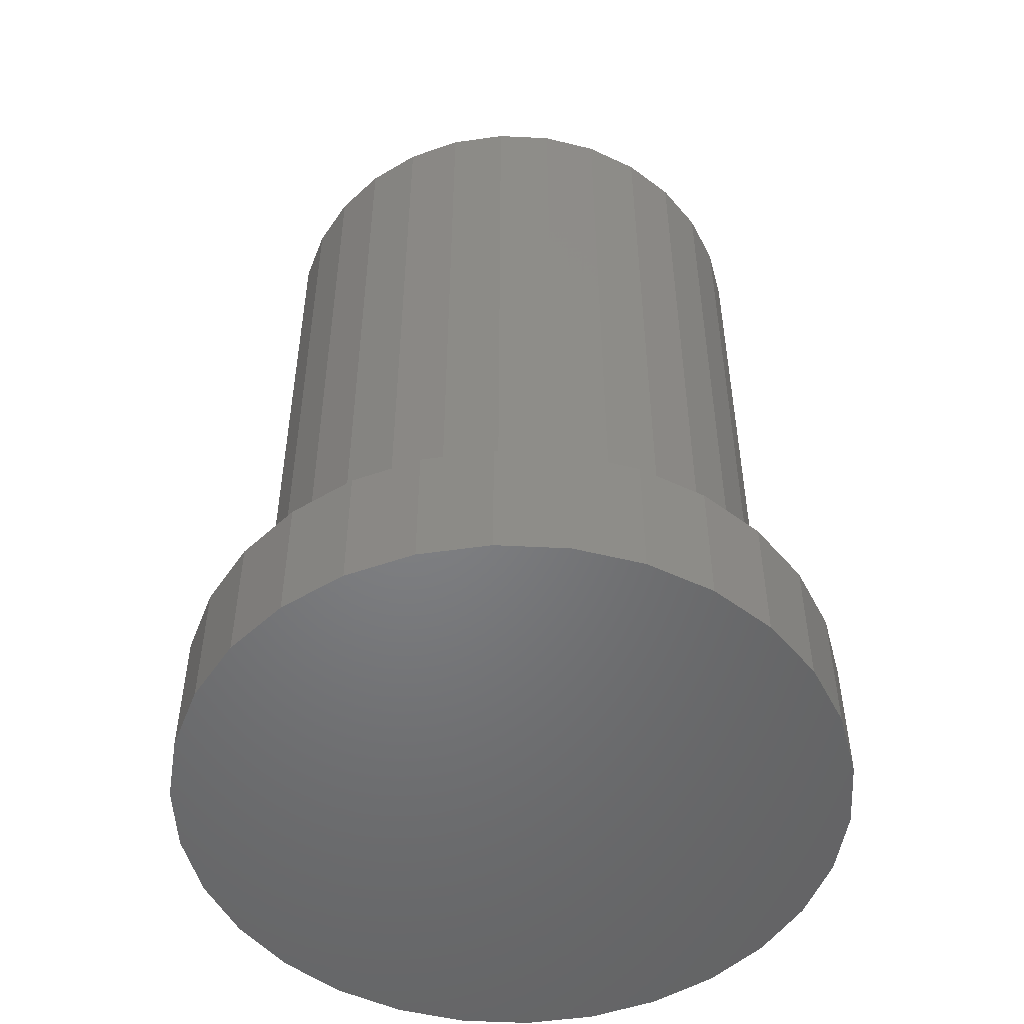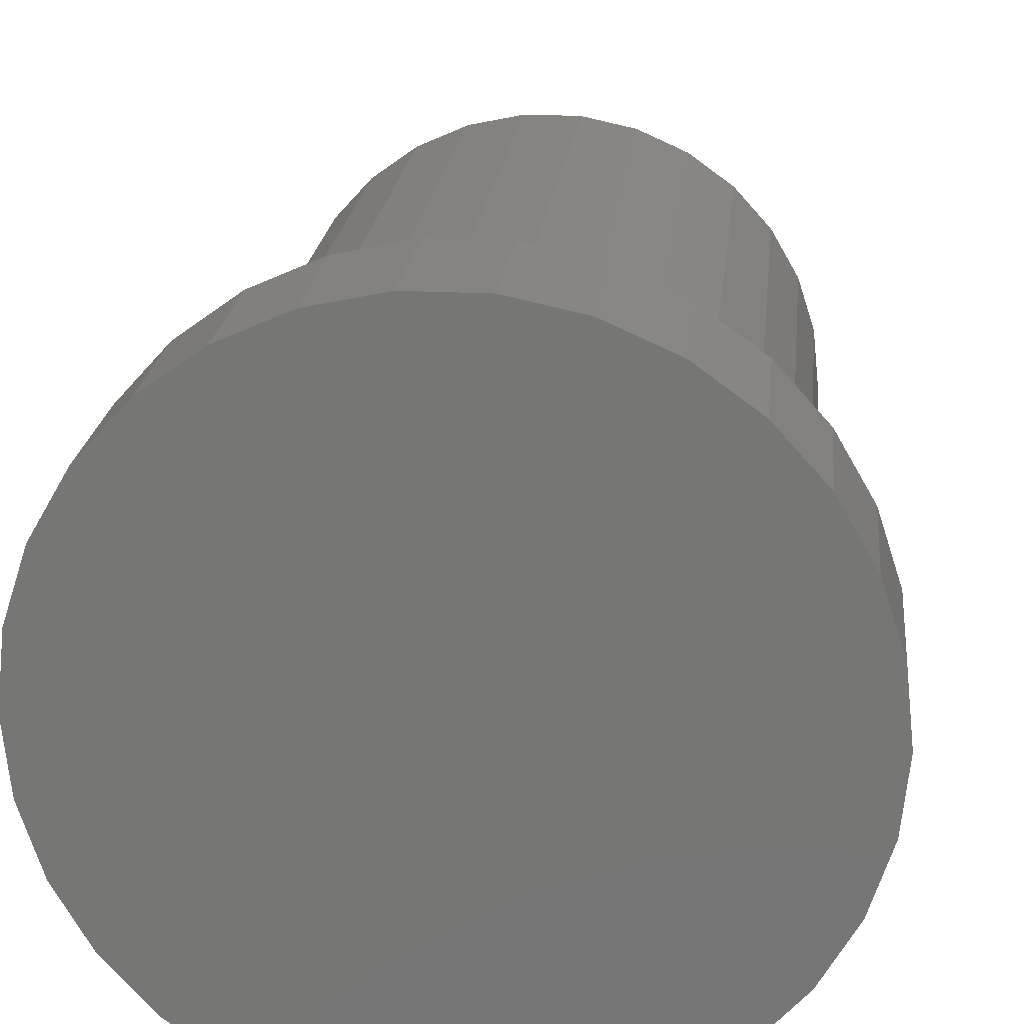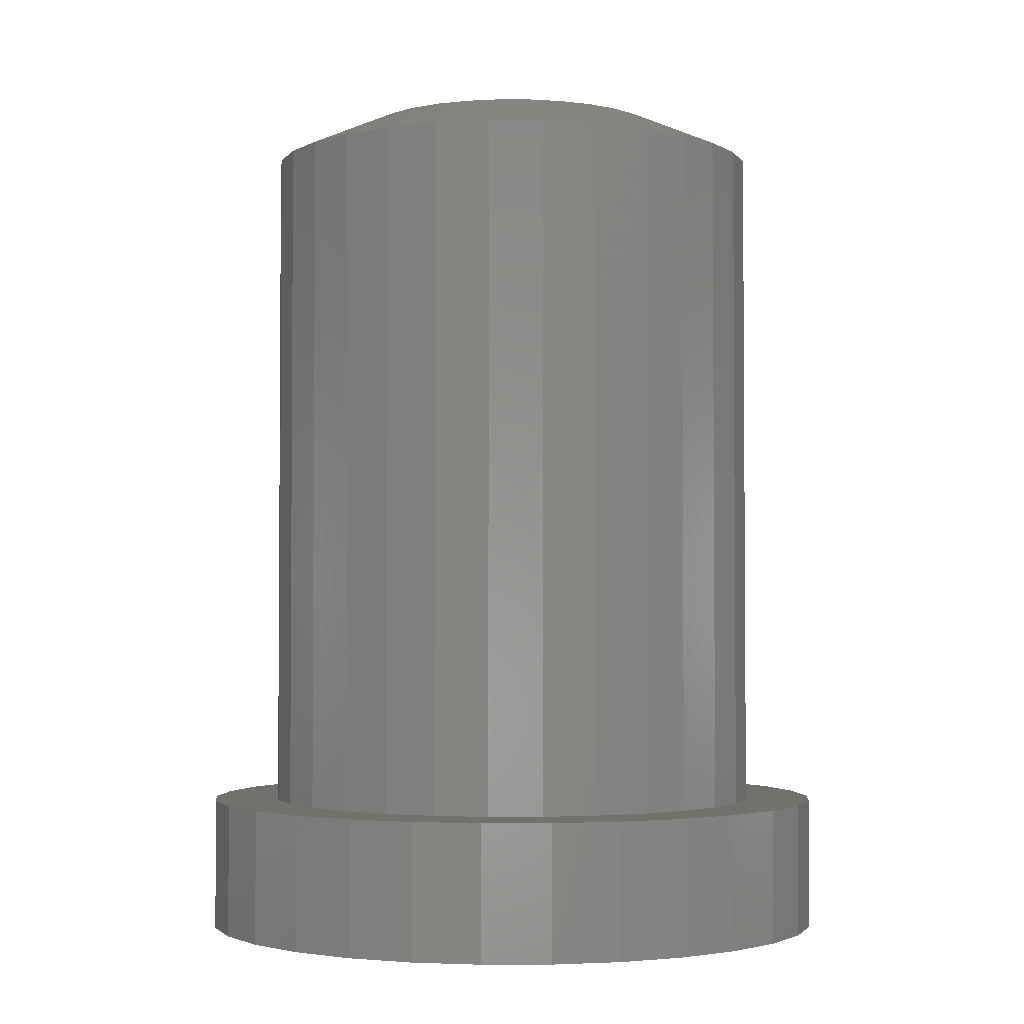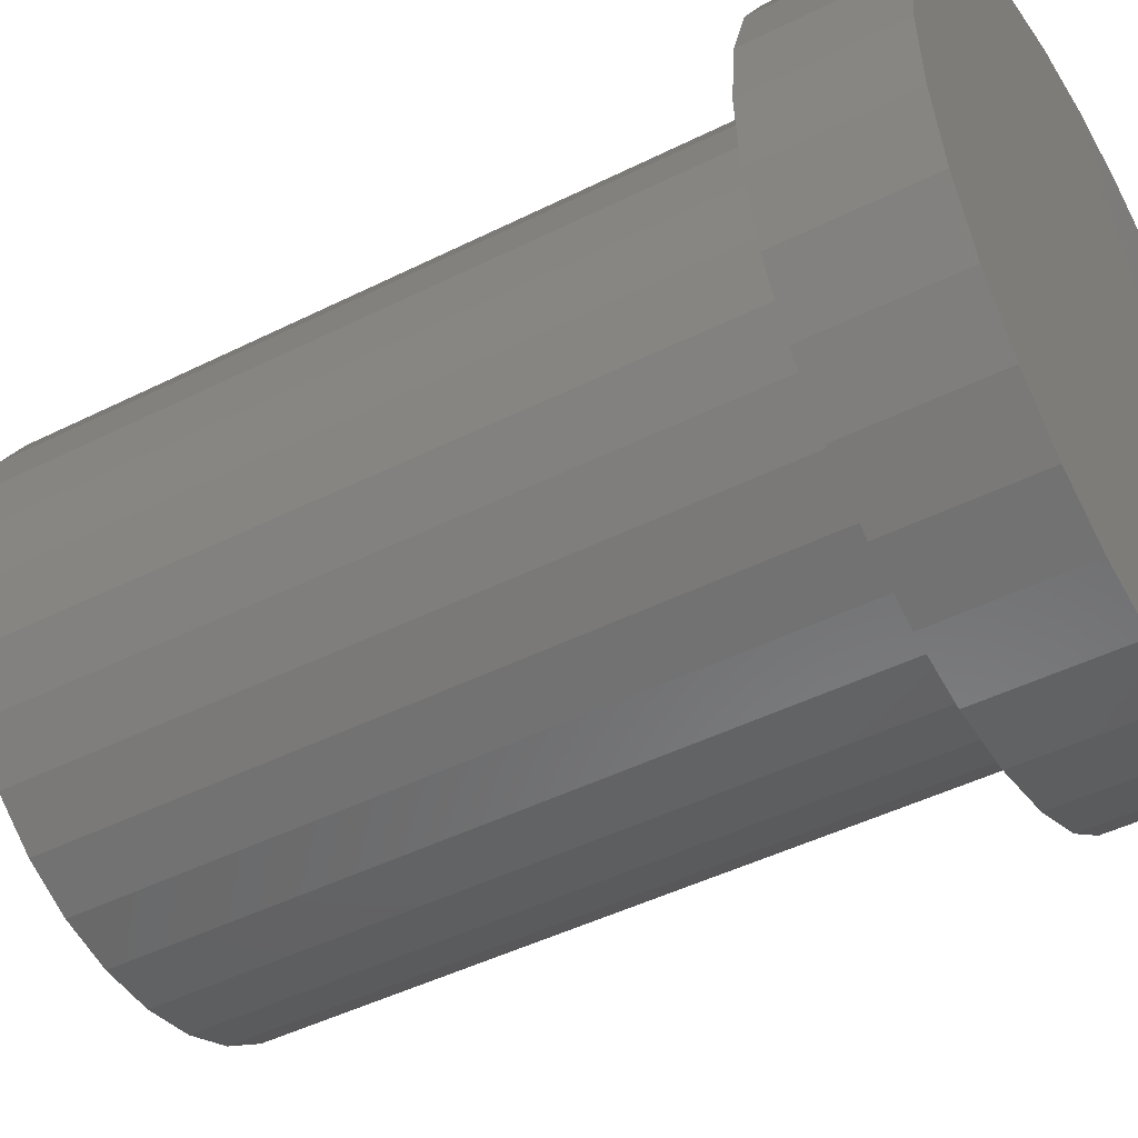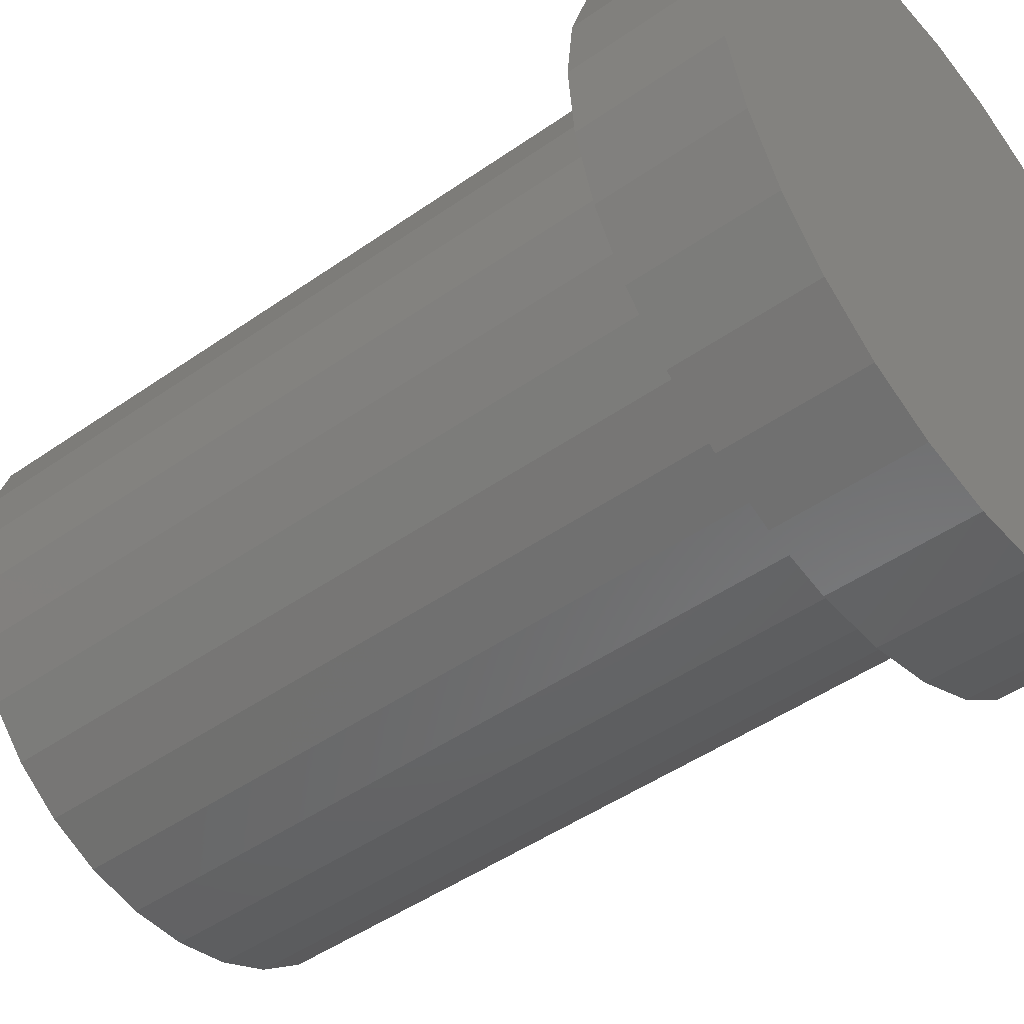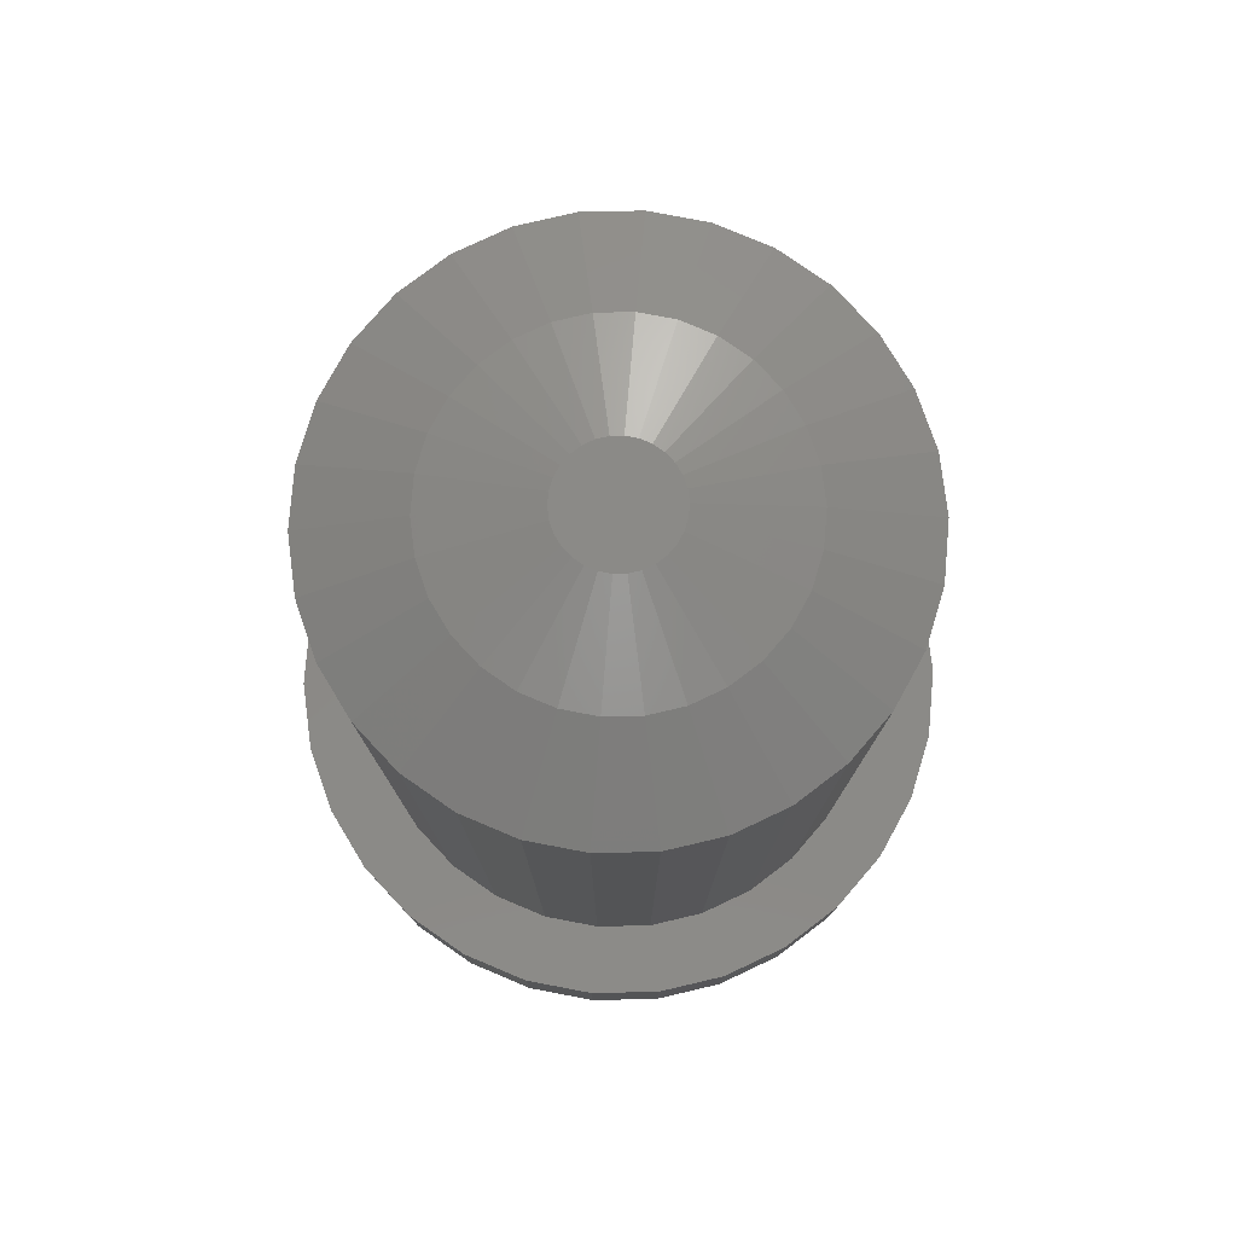
<metadata>
{"format":"stl","ext":"stl","renderer":"f3d","projection":"perspective","resolution":1024,"background":"white","views":[{"elev":-51.1,"azim":176.9,"up":"+Z"},{"elev":20.5,"azim":-174.3,"up":"+Y"},{"elev":-2.6,"azim":11.2,"up":"+Z"},{"elev":-45.9,"azim":119.9,"up":"+Y"},{"elev":-46.6,"azim":128.7,"up":"+Y"},{"elev":78.9,"azim":118.8,"up":"+Z"}]}
</metadata>
<code>
# stl→obj: 180 verts, 356 faces
v -2.9 4.7 0
v -2.837 5.303 0
v -2.837 4.097 0
v -2.649 5.88 0
v -2.346 6.405 0
v -1.94 6.855 0
v -1.45 7.211 0
v -0.8961 7.458 0
v -0.3031 7.584 0
v 0.3031 7.584 0
v 0.8961 7.458 0
v 1.45 7.211 0
v 1.94 6.855 0
v 2.346 6.405 0
v 2.649 5.88 0
v 2.837 5.303 0
v 2.9 4.7 0
v 2.837 4.097 0
v 2.649 3.52 0
v 2.346 2.995 0
v 1.94 2.545 0
v 1.45 2.189 0
v 0.8961 1.942 0
v 0.3031 1.816 0
v -0.3031 1.816 0
v -0.8961 1.942 0
v -1.45 2.189 0
v -1.94 2.545 0
v -2.346 2.995 0
v -2.649 3.52 0
v -2.9 4.7 1.2
v -2.837 5.303 1.2
v -2.837 4.097 1.2
v -2.649 3.52 1.2
v -2.346 2.995 1.2
v -1.94 2.545 1.2
v -1.45 2.189 1.2
v -0.8961 1.942 1.2
v -0.3031 1.816 1.2
v 0.3031 1.816 1.2
v 0.8961 1.942 1.2
v 1.45 2.189 1.2
v 1.94 2.545 1.2
v 2.346 2.995 1.2
v 2.649 3.52 1.2
v 2.837 4.097 1.2
v 2.9 4.7 1.2
v 2.837 5.303 1.2
v 2.649 5.88 1.2
v 2.346 6.405 1.2
v 1.94 6.855 1.2
v 1.45 7.211 1.2
v 0.8961 7.458 1.2
v 0.3031 7.584 1.2
v -0.3031 7.584 1.2
v -0.8961 7.458 1.2
v -1.45 7.211 1.2
v -1.94 6.855 1.2
v -2.346 6.405 1.2
v -2.649 5.88 1.2
v -2.101 3.765 1.2
v 1.861 3.348 1.2
v 1.539 2.991 1.2
v -2.25 5.178 1.2
v -2.101 5.635 1.2
v 0.2404 2.413 1.2
v -0.2404 2.413 1.2
v 2.101 5.635 1.2
v 2.25 5.178 1.2
v 1.861 6.052 1.2
v 0.7107 6.887 1.2
v 1.15 6.692 1.2
v -0.2404 6.987 1.2
v 0.2404 6.987 1.2
v 2.101 3.765 1.2
v 1.539 6.409 1.2
v -1.539 6.409 1.2
v -1.861 6.052 1.2
v -0.7107 6.887 1.2
v -1.15 6.692 1.2
v 2.3 4.7 1.2
v 2.25 4.222 1.2
v 1.15 2.708 1.2
v 0.7107 2.513 1.2
v -0.7107 2.513 1.2
v -1.15 2.708 1.2
v -1.539 2.991 1.2
v -1.861 3.348 1.2
v -2.25 4.222 1.2
v -2.3 4.7 1.2
v -2.3 4.7 7.4
v -2.25 4.222 7.4
v -2.101 3.765 7.4
v -1.861 3.348 7.4
v -1.539 2.991 7.4
v -1.15 2.708 7.4
v -0.7107 2.513 7.4
v -0.2404 2.413 7.4
v 0.2404 2.413 7.4
v 0.7107 2.513 7.4
v 1.15 2.708 7.4
v 1.539 2.991 7.4
v 1.861 3.348 7.4
v 2.101 3.765 7.4
v 2.25 4.222 7.4
v 2.3 4.7 7.4
v 2.25 5.178 7.4
v 2.101 5.635 7.4
v 1.861 6.052 7.4
v 1.539 6.409 7.4
v 1.15 6.692 7.4
v 0.7107 6.887 7.4
v 0.2404 6.987 7.4
v -0.2404 6.987 7.4
v -0.7107 6.887 7.4
v -1.15 6.692 7.4
v -1.539 6.409 7.4
v -1.861 6.052 7.4
v -2.101 5.635 7.4
v -2.25 5.178 7.4
v -1.39 4.996 7.791
v -1.421 4.7 7.791
v -1.39 4.404 7.791
v -1.299 4.122 7.791
v -1.15 3.864 7.791
v -0.9512 3.644 7.791
v -0.7107 3.469 7.791
v -0.4393 3.348 7.791
v -0.1486 3.286 7.791
v 0.1486 3.286 7.791
v 0.4393 3.348 7.791
v 0.7107 3.469 7.791
v 0.9512 3.644 7.791
v 1.15 3.864 7.791
v 1.299 4.122 7.791
v 1.39 4.404 7.791
v 1.421 4.7 7.791
v 1.39 4.996 7.791
v 1.299 5.278 7.791
v 1.15 5.536 7.791
v 0.9512 5.756 7.791
v 0.7107 5.931 7.791
v 0.4393 6.052 7.791
v -0.1486 6.114 7.791
v 0.1486 6.114 7.791
v -0.4393 6.052 7.791
v -0.7107 5.931 7.791
v -0.9512 5.756 7.791
v -1.15 5.536 7.791
v -1.299 5.278 7.791
v -0.4393 4.896 7.991
v -0.4703 4.8 7.991
v -0.4808 4.7 7.991
v -0.4703 4.6 7.991
v -0.4393 4.504 7.991
v -0.389 4.417 7.991
v -0.3217 4.343 7.991
v -0.2404 4.284 7.991
v -0.1486 4.243 7.991
v -0.05026 4.222 7.991
v 0.05026 4.222 7.991
v 0.1486 4.243 7.991
v 0.2404 4.284 7.991
v 0.3217 4.343 7.991
v 0.389 4.417 7.991
v 0.4393 4.504 7.991
v 0.4703 4.6 7.991
v 0.4808 4.7 7.991
v 0.4703 4.8 7.991
v 0.4393 4.896 7.991
v 0.389 4.983 7.991
v 0.3217 5.057 7.991
v 0.2404 5.116 7.991
v 0.1486 5.157 7.991
v 0.05026 5.178 7.991
v -0.05026 5.178 7.991
v -0.1486 5.157 7.991
v -0.2404 5.116 7.991
v -0.3217 5.057 7.991
v -0.389 4.983 7.991
f 1 2 3
f 3 2 4
f 3 4 5
f 3 5 6
f 3 6 7
f 3 7 8
f 3 8 9
f 3 9 10
f 3 10 11
f 3 11 12
f 3 12 13
f 3 13 14
f 3 14 15
f 3 15 16
f 3 16 17
f 3 17 18
f 3 18 19
f 3 19 20
f 3 20 21
f 3 21 22
f 3 22 23
f 3 23 24
f 3 24 25
f 3 25 26
f 3 26 27
f 3 27 28
f 3 28 29
f 3 29 30
f 1 31 2
f 2 31 32
f 1 3 31
f 31 3 33
f 3 30 33
f 33 30 34
f 30 29 34
f 34 29 35
f 29 28 35
f 35 28 36
f 36 28 27
f 37 36 27
f 37 27 26
f 38 37 26
f 38 26 25
f 39 38 25
f 39 25 24
f 40 39 24
f 40 24 23
f 41 40 23
f 41 23 22
f 42 41 22
f 42 22 21
f 43 42 21
f 43 21 20
f 44 43 20
f 44 20 19
f 45 44 19
f 45 19 18
f 46 45 18
f 46 18 17
f 47 46 17
f 17 16 48
f 47 17 48
f 16 15 49
f 48 16 49
f 15 14 50
f 49 15 50
f 14 13 51
f 50 14 51
f 12 52 13
f 13 52 51
f 11 53 12
f 12 53 52
f 10 54 11
f 11 54 53
f 9 55 10
f 10 55 54
f 8 56 9
f 9 56 55
f 7 57 8
f 8 57 56
f 6 58 7
f 7 58 57
f 5 59 6
f 6 59 58
f 4 60 5
f 5 60 59
f 2 32 4
f 4 32 60
f 32 31 33
f 35 32 34
f 34 32 33
f 36 32 35
f 37 32 36
f 61 32 37
f 62 63 44
f 64 65 32
f 66 67 40
f 68 69 48
f 70 68 49
f 71 72 52
f 73 74 53
f 56 32 55
f 57 32 56
f 58 32 57
f 59 32 58
f 60 32 59
f 75 62 45
f 72 76 51
f 77 32 78
f 79 73 54
f 55 32 77
f 55 80 54
f 80 79 54
f 54 73 53
f 77 80 55
f 53 74 52
f 74 71 52
f 52 72 51
f 69 81 47
f 51 76 50
f 65 78 32
f 50 70 49
f 49 68 48
f 48 69 47
f 47 81 46
f 46 82 45
f 76 70 50
f 82 75 45
f 45 62 44
f 44 63 43
f 43 83 42
f 42 84 41
f 81 82 46
f 41 66 40
f 40 67 39
f 67 85 39
f 39 86 38
f 38 87 37
f 87 88 37
f 89 32 61
f 88 61 37
f 89 90 32
f 63 83 43
f 83 84 42
f 84 66 41
f 86 87 38
f 85 86 39
f 90 64 32
f 90 89 91
f 91 89 92
f 89 61 92
f 92 61 93
f 61 88 93
f 93 88 94
f 88 87 94
f 94 87 95
f 95 87 86
f 96 95 86
f 96 86 85
f 97 96 85
f 97 85 67
f 98 97 67
f 98 67 66
f 99 98 66
f 99 66 84
f 100 99 84
f 100 84 83
f 101 100 83
f 101 83 63
f 102 101 63
f 102 63 62
f 103 102 62
f 103 62 75
f 104 103 75
f 104 75 82
f 105 104 82
f 105 82 81
f 106 105 81
f 81 69 107
f 106 81 107
f 69 68 108
f 107 69 108
f 68 70 109
f 108 68 109
f 70 76 110
f 109 70 110
f 72 111 76
f 76 111 110
f 71 112 72
f 72 112 111
f 74 113 71
f 71 113 112
f 73 114 74
f 74 114 113
f 79 115 73
f 73 115 114
f 80 116 79
f 79 116 115
f 77 117 80
f 80 117 116
f 78 118 77
f 77 118 117
f 65 119 78
f 78 119 118
f 64 120 65
f 65 120 119
f 90 91 64
f 64 91 120
f 121 91 122
f 122 91 92
f 120 91 121
f 122 92 123
f 123 92 93
f 123 93 124
f 124 93 94
f 124 94 125
f 125 94 95
f 125 95 126
f 126 95 96
f 126 96 127
f 127 96 97
f 127 97 128
f 128 97 98
f 129 128 98
f 129 98 99
f 130 129 99
f 100 130 99
f 131 130 100
f 101 131 100
f 132 131 101
f 102 132 101
f 133 132 102
f 103 133 102
f 134 133 103
f 104 134 103
f 135 134 104
f 105 135 104
f 136 135 105
f 106 136 105
f 137 136 106
f 107 137 106
f 108 138 107
f 107 138 137
f 109 139 108
f 108 139 138
f 110 140 109
f 109 140 139
f 111 141 110
f 110 141 140
f 112 142 111
f 111 142 141
f 112 113 143
f 112 143 142
f 113 114 144
f 145 113 144
f 113 145 143
f 114 115 144
f 115 116 146
f 144 115 146
f 116 117 147
f 146 116 147
f 117 118 148
f 147 117 148
f 118 119 149
f 148 118 149
f 119 120 150
f 149 119 150
f 150 120 121
f 150 121 151
f 151 121 152
f 121 122 152
f 152 122 153
f 153 122 123
f 153 123 154
f 154 123 124
f 154 124 155
f 155 124 125
f 155 125 156
f 156 125 126
f 156 126 157
f 157 126 127
f 157 127 158
f 158 127 128
f 158 128 159
f 159 128 129
f 159 129 160
f 160 129 130
f 161 160 130
f 131 161 130
f 162 161 131
f 132 162 131
f 163 162 132
f 133 163 132
f 164 163 133
f 134 164 133
f 165 164 134
f 135 165 134
f 166 165 135
f 136 166 135
f 167 166 136
f 137 167 136
f 168 167 137
f 138 168 137
f 138 169 168
f 139 169 138
f 139 170 169
f 140 170 139
f 140 171 170
f 141 171 140
f 141 172 171
f 142 172 141
f 142 173 172
f 143 173 142
f 143 174 173
f 145 174 143
f 145 175 174
f 145 144 176
f 175 145 176
f 144 146 176
f 176 146 177
f 146 147 177
f 177 147 178
f 147 148 178
f 178 148 179
f 148 149 179
f 179 149 180
f 149 150 180
f 180 150 151
f 152 153 154
f 156 152 155
f 155 152 154
f 157 152 156
f 158 152 157
f 159 152 158
f 160 152 159
f 161 152 160
f 162 152 161
f 163 152 162
f 164 152 163
f 165 152 164
f 166 152 165
f 167 152 166
f 168 152 167
f 169 152 168
f 170 152 169
f 171 152 170
f 172 152 171
f 173 152 172
f 174 152 173
f 175 152 174
f 176 152 175
f 177 152 176
f 178 152 177
f 179 152 178
f 180 152 179
f 151 152 180

</code>
